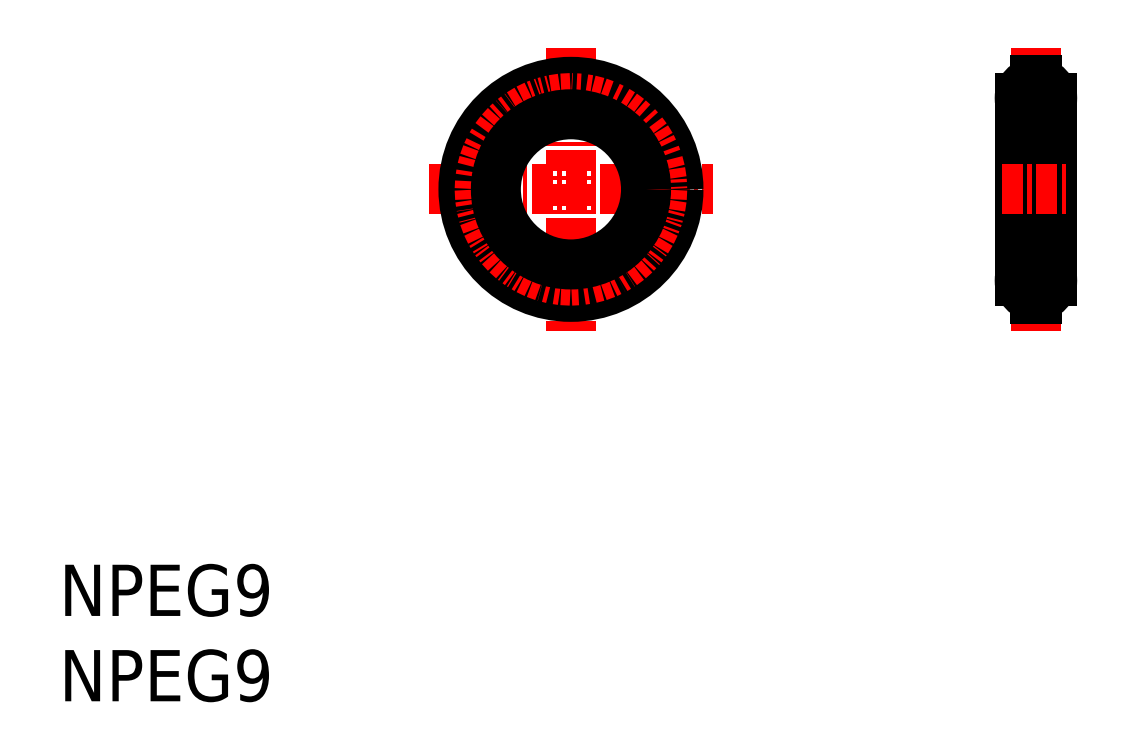
<metadata>
{"format":"dxf","ext":"dxf","renderer":"ezdxf+matplotlib","layout":"modelspace","background":"white","min_lineweight":24,"dpi":150}
</metadata>
<code>
0
SECTION
2
ENTITIES
0
INSERT
8
0
2
*U2
10
0
20
0
30
0
0
INSERT
8
0
2
*U3
10
0
20
0
30
0
0
LINE
8
CENTER
10
59.25
20
24.65
30
0
11
55.25
21
24.65
31
0
0
LINE
8
CENTER
10
57.25
20
21.7
30
0
11
57.25
21
38.3
31
0
0
LINE
8
CENTER
10
59.25
20
35.35
30
0
11
55.25
21
35.35
31
0
0
LINE
8
CENTER
10
30
20
38.3
30
0
11
30
21
21.7
31
0
0
LINE
8
CENTER
10
21.7
20
30
30
0
11
38.3
21
30
31
0
0
LINE
8
0
10
56.3
20
24.65
30
0
11
56.3
21
35.35
31
0
0
LINE
8
0
10
58.2
20
24.65
30
0
11
58.2
21
35.35
31
0
0
LINE
8
CENTER
10
55.25
20
30
30
0
11
59.25
21
30
31
0
0
ARC
8
0
10
57.25
20
35.35
30
0
40
0.95
50
94.53
51
265.5
0
LINE
8
0
10
57.33
20
36.4
30
0
11
57.33
21
36.3
31
0
0
LINE
8
0
10
57.17
20
36.4
30
0
11
57.17
21
36.3
31
0
0
LINE
8
0
10
57.33
20
36.4
30
0
11
57.17
21
36.4
31
0
0
LINE
8
0
10
57.33
20
34.3
30
0
11
57.17
21
34.3
31
0
0
LINE
8
0
10
57.33
20
34.4
30
0
11
57.33
21
34.3
31
0
0
LINE
8
0
10
57.17
20
34.4
30
0
11
57.17
21
34.3
31
0
0
ARC
8
0
10
57.25
20
35.35
30
0
40
0.95
50
274.5
51
85.47
0
ARC
8
0
10
57.25
20
24.65
30
0
40
0.95
50
94.53
51
265.5
0
ARC
8
0
10
57.25
20
24.65
30
0
40
0.95
50
274.5
51
85.47
0
LINE
8
0
10
57.32
20
25.7
30
0
11
57.32
21
25.6
31
0
0
LINE
8
0
10
57.32
20
23.7
30
0
11
57.32
21
23.6
31
0
0
LINE
8
0
10
57.17
20
25.7
30
0
11
57.17
21
25.6
31
0
0
LINE
8
0
10
57.17
20
23.7
30
0
11
57.17
21
23.6
31
0
0
LINE
8
0
10
57.32
20
25.7
30
0
11
57.17
21
25.7
31
0
0
LINE
8
0
10
57.32
20
23.6
30
0
11
57.17
21
23.6
31
0
0
CIRCLE
8
0
10
30
20
30
30
0
40
6.3
0
CIRCLE
8
CENTER
10
30
20
30
30
0
40
5.35
0
CIRCLE
8
0
10
30
20
30
30
0
40
4.4
0
ENDSEC
0
EOF

</code>
